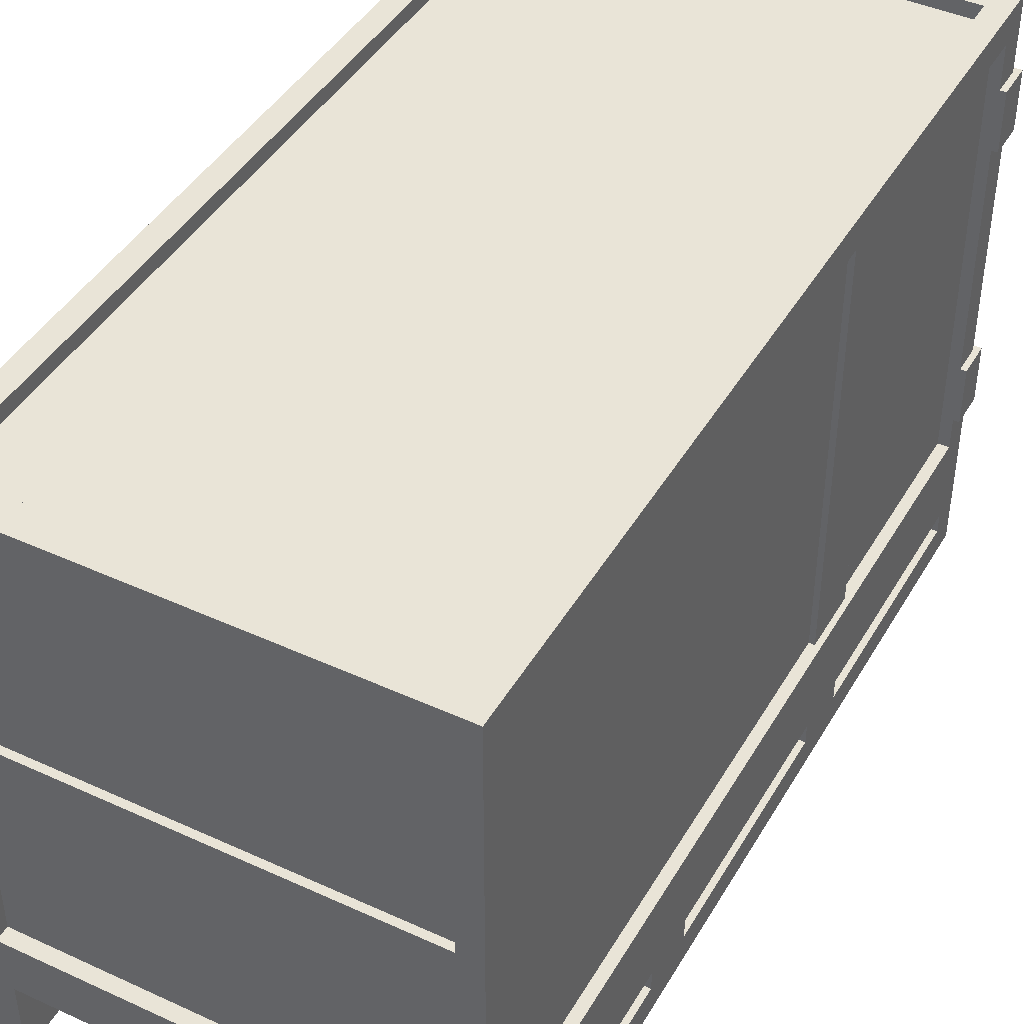
<metadata>
{"format":"obj","ext":"obj","renderer":"f3d","projection":"perspective","resolution":1024,"background":"white","views":[{"elev":43.3,"azim":-151.6,"up":"+Y"}]}
</metadata>
<code>
g default
v -5.987 0.283 1.493
v -5.987 0.283 -1.717
v -5.987 0.3725 1.493
v -5.987 0.3725 -1.717
v -7.592 0.3725 1.493
v -7.592 0.3725 -1.717
v -7.592 0.283 1.493
v -7.592 0.283 -1.717
v -6.736 0.283 1.493
v -6.843 0.283 1.493
v -6.843 0.3725 1.493
v -6.736 0.3725 1.493
v -6.843 0.3725 -1.717
v -6.736 0.3725 -1.717
v -6.843 0.283 -1.717
v -6.736 0.283 -1.717
v -6.099 0.283 1.493
v -6.099 0.3725 1.493
v -6.099 0.3725 -1.717
v -6.099 0.283 -1.717
v -7.486 0.283 1.493
v -7.486 0.283 -1.717
v -7.486 0.3725 -1.717
v -7.486 0.3725 1.493
v -6.736 -0.00357 1.493
v -6.843 -0.00357 1.493
v -6.843 -0.00357 -1.717
v -6.736 -0.00357 -1.717
v -6.099 -0.00357 -1.717
v -6.099 -0.00357 1.493
v -5.987 -0.00357 -1.717
v -5.987 -0.00357 1.493
v -7.592 -0.00357 1.493
v -7.592 -0.00357 -1.717
v -7.486 -0.00357 -1.717
v -7.486 -0.00357 1.493
v -5.987 0.3725 -0.6474
v -7.592 0.3725 -0.6474
v -7.592 0.283 -0.6474
v -7.592 -0.00357 -0.6474
v -7.486 -0.00357 -0.6474
v -7.486 0.283 -0.6474
v -6.843 0.283 -0.6474
v -6.843 -0.00357 -0.6474
v -6.736 -0.00357 -0.6473
v -6.736 0.283 -0.6473
v -6.099 0.283 -0.6474
v -6.099 -0.00357 -0.6474
v -5.987 -0.00357 -0.6474
v -5.987 0.283 -0.6474
v -5.987 0.3725 0.4226
v -7.592 0.3725 0.4227
v -7.592 0.283 0.4227
v -7.592 -0.00357 0.4227
v -7.486 -0.00357 0.4227
v -7.486 0.283 0.4227
v -6.843 0.283 0.4226
v -6.843 -0.00357 0.4226
v -6.736 -0.00357 0.4227
v -6.736 0.283 0.4227
v -6.099 0.283 0.4227
v -6.099 -0.00357 0.4227
v -5.987 -0.00357 0.4226
v -5.987 0.283 0.4226
v -5.987 0.176 0.3156
v -5.987 0.176 -0.5403
v -5.987 0.1034 0.3156
v -5.987 0.1034 -0.5403
v -5.987 0.176 -0.7543
v -5.987 0.176 -1.61
v -5.987 0.1034 -0.7543
v -5.987 0.1034 -1.61
v -5.987 0.176 1.386
v -5.987 0.176 0.5296
v -5.987 0.1034 1.386
v -5.987 0.1034 0.5296
v -6.099 0.176 0.5296
v -6.099 0.176 1.386
v -6.099 0.1034 0.5296
v -6.099 0.1034 1.386
v -6.099 0.176 -0.7543
v -6.099 0.1034 -0.7543
v -6.099 0.176 -1.61
v -6.099 0.1034 -1.61
v -6.099 0.176 0.3156
v -6.099 0.1034 0.3156
v -6.099 0.176 -0.5403
v -6.099 0.1034 -0.5403
v -6.843 0.176 1.386
v -6.843 0.176 0.5296
v -6.843 0.1034 0.5296
v -6.843 0.1034 1.386
v -6.843 0.176 -0.7543
v -6.843 0.1034 -0.7543
v -6.843 0.176 -1.61
v -6.843 0.1034 -1.61
v -6.843 0.176 0.3156
v -6.843 0.1034 0.3156
v -6.843 0.176 -0.5403
v -6.843 0.1034 -0.5403
v -6.736 0.176 0.5296
v -6.736 0.176 1.386
v -6.736 0.1034 1.386
v -6.736 0.1034 0.5296
v -6.736 0.176 -1.61
v -6.736 0.176 -0.7543
v -6.736 0.1034 -0.7543
v -6.736 0.1034 -1.61
v -6.736 0.176 -0.5403
v -6.736 0.176 0.3156
v -6.736 0.1034 0.3156
v -6.736 0.1034 -0.5403
v -7.592 0.176 1.386
v -7.592 0.176 0.5296
v -7.592 0.1034 0.5296
v -7.592 0.1034 1.386
v -7.486 0.176 1.386
v -7.486 0.176 0.5296
v -7.486 0.1034 1.386
v -7.486 0.1034 0.5296
v -7.592 0.176 -0.7543
v -7.592 0.1034 -0.7543
v -7.592 0.176 -1.61
v -7.592 0.1034 -1.61
v -7.486 0.176 -0.7543
v -7.486 0.176 -1.61
v -7.486 0.1034 -0.7543
v -7.486 0.1034 -1.61
v -7.592 0.176 0.3156
v -7.592 0.1034 0.3156
v -7.592 0.176 -0.5403
v -7.592 0.1034 -0.5403
v -7.486 0.176 0.3156
v -7.486 0.176 -0.5403
v -7.486 0.1034 0.3156
v -7.486 0.1034 -0.5403
v -5.987 0.3725 1.493
v -5.987 0.3725 -1.717
v -5.987 2.134 1.493
v -5.987 2.134 -1.717
v -7.592 2.134 1.493
v -7.592 2.134 -1.717
v -7.592 0.3725 1.493
v -7.592 0.3725 -1.717
v -5.987 0.4795 1.386
v -5.987 0.4795 -1.61
v -5.987 2.027 -1.61
v -5.987 2.027 1.386
v -7.592 2.027 1.386
v -7.592 2.027 -1.61
v -7.592 0.4795 -1.61
v -7.592 0.4795 1.386
v -6.027 0.4795 1.386
v -6.027 0.4795 -1.61
v -6.027 2.027 -1.61
v -6.027 2.027 1.386
v -7.551 2.027 1.386
v -7.551 2.027 -1.61
v -7.551 0.4795 -1.61
v -7.551 0.4795 1.386
v -6.067 2.134 1.386
v -6.067 2.134 -1.61
v -7.511 2.134 -1.61
v -7.511 2.134 1.386
v -6.067 2.08 1.386
v -6.067 2.08 -1.61
v -7.511 2.08 -1.61
v -7.511 2.08 1.386
v -7.511 0.4795 -1.717
v -6.067 0.4795 -1.717
v -7.511 2.027 -1.717
v -6.067 2.027 -1.717
v -7.511 0.4795 -1.664
v -6.067 0.4795 -1.664
v -7.511 2.027 -1.664
v -6.067 2.027 -1.664
v -6.789 0.4795 -1.717
v -6.789 0.3725 -1.717
v -6.789 0.3725 1.493
v -6.789 2.134 1.493
v -6.789 2.134 1.386
v -6.789 2.08 1.386
v -6.789 2.08 -1.61
v -6.789 2.134 -1.61
v -6.789 2.134 -1.717
v -6.789 2.027 -1.717
v -6.789 2.027 -1.664
v -6.789 0.4795 -1.664
v -7.485 0.4795 1.493
v -6.789 0.4795 1.493
v -6.789 2.027 1.493
v -7.485 2.027 1.493
v -6.094 0.4795 1.493
v -6.094 2.027 1.493
v -7.485 0.4795 1.468
v -6.789 0.4795 1.468
v -6.789 2.027 1.468
v -7.485 2.027 1.468
v -6.094 0.4795 1.468
v -6.094 2.027 1.468
v -5.987 2.134 0.3649
v -5.987 2.134 0.5896
v -6.067 2.134 0.5896
v -6.067 2.134 0.3649
v -6.067 2.08 0.5896
v -6.067 2.08 0.3649
v -6.789 2.08 0.5896
v -6.789 2.08 0.3649
v -7.511 2.08 0.5896
v -7.511 2.08 0.3649
v -7.511 2.134 0.5896
v -7.511 2.134 0.3649
v -7.592 2.134 0.5896
v -7.592 2.134 0.3649
v -7.592 2.027 0.5896
v -7.592 2.027 0.3649
v -7.551 2.027 0.5896
v -7.551 2.027 0.3649
v -7.551 0.4795 0.5896
v -7.551 0.4795 0.3649
v -7.592 0.4795 0.5896
v -7.592 0.4795 0.3649
v -7.592 0.3725 0.5896
v -7.592 0.3725 0.3649
v -5.987 0.3725 0.5896
v -5.987 0.3725 0.3649
v -5.987 0.4795 0.5896
v -5.987 0.4795 0.3649
v -6.027 0.4795 0.5896
v -6.027 0.4795 0.3649
v -6.027 2.027 0.5896
v -6.027 2.027 0.3649
v -5.987 2.027 0.5896
v -5.987 2.027 0.3649
v -6.007 2.027 1.386
v -6.007 2.027 0.5896
v -6.007 2.027 0.3649
v -6.007 2.027 -1.61
v -6.007 0.4795 -1.61
v -6.007 0.4795 0.3649
v -6.007 0.4795 0.5896
v -6.007 0.4795 1.386
v -6.067 1.267 -1.717
v -6.067 1.062 -1.717
v -5.987 1.062 -1.717
v -5.987 1.267 -1.717
v -5.987 1.062 -1.61
v -5.987 1.267 -1.61
v -6.007 1.062 -1.61
v -6.007 1.267 -1.61
v -6.027 1.062 -1.61
v -6.027 1.267 -1.61
v -6.027 1.062 0.3649
v -6.027 1.267 0.3649
v -6.007 1.062 0.3649
v -6.007 1.267 0.3649
v -6.007 1.062 0.5896
v -6.007 1.267 0.5896
v -6.027 1.062 0.5896
v -6.027 1.267 0.5896
v -6.027 1.062 1.386
v -6.027 1.267 1.386
v -6.007 1.062 1.386
v -6.007 1.267 1.386
v -5.987 1.062 1.386
v -5.987 1.267 1.386
v -5.987 1.062 1.493
v -5.987 1.267 1.493
v -6.094 1.062 1.493
v -6.094 1.267 1.493
v -6.094 1.062 1.468
v -6.094 1.267 1.468
v -7.485 1.062 1.468
v -7.485 1.267 1.468
v -7.485 1.062 1.493
v -7.485 1.267 1.493
v -7.592 1.062 1.493
v -7.592 1.267 1.493
v -7.592 1.062 1.386
v -7.592 1.267 1.386
v -7.551 1.062 1.386
v -7.551 1.267 1.386
v -7.551 1.062 0.5896
v -7.551 1.267 0.5896
v -7.551 1.062 0.3649
v -7.551 1.267 0.3649
v -7.551 1.062 -1.61
v -7.551 1.267 -1.61
v -7.592 1.062 -1.61
v -7.592 1.267 -1.61
v -7.592 1.062 -1.717
v -7.592 1.267 -1.717
v -7.511 1.062 -1.717
v -7.511 1.267 -1.717
v -7.511 1.062 -1.664
v -7.511 1.267 -1.664
v -6.789 1.062 -1.664
v -6.789 1.267 -1.664
v -6.067 1.062 -1.664
v -6.067 1.267 -1.664
v -6.067 1.267 -1.691
v -6.067 1.062 -1.691
v -6.067 0.4795 -1.691
v -6.789 0.4795 -1.691
v -7.511 0.4795 -1.691
v -7.511 1.062 -1.691
v -7.511 1.267 -1.691
v -7.511 2.027 -1.691
v -6.789 2.027 -1.691
v -6.067 2.027 -1.691
v -6.789 1.267 -1.691
v -6.789 1.062 -1.691
v -7.572 2.027 0.3649
v -7.572 2.027 0.5896
v -7.572 2.027 1.386
v -7.572 1.267 1.386
v -7.572 1.062 1.386
v -7.572 0.4795 1.386
v -7.572 0.4795 0.5896
v -7.572 0.4795 0.3649
v -7.572 0.4795 -1.61
v -7.572 1.062 -1.61
v -7.572 1.267 -1.61
v -7.572 2.027 -1.61
v -7.572 1.062 0.3649
v -7.572 1.062 0.5896
v -7.572 1.267 0.3649
v -7.572 1.267 0.5896
v -6.104 1.267 1.468
v -6.104 1.062 1.468
v -7.474 1.267 1.468
v -7.474 1.062 1.468
v -7.474 0.4902 1.468
v -6.789 0.4902 1.468
v -6.104 0.4902 1.468
v -6.789 2.016 1.468
v -6.104 2.016 1.468
v -7.474 2.016 1.468
v -6.104 1.267 1.493
v -6.104 1.062 1.493
v -6.789 1.267 1.493
v -6.789 1.062 1.493
v -7.474 1.267 1.493
v -7.474 1.062 1.493
v -7.474 0.4902 1.493
v -6.789 0.4902 1.493
v -6.104 0.4902 1.493
v -6.789 2.016 1.493
v -6.104 2.016 1.493
v -7.474 2.016 1.493
v -5.987 1.871 1.493
v -5.987 1.871 1.386
v -5.965 1.871 1.386
v -5.965 1.871 1.514
v -5.987 1.657 1.386
v -5.965 1.657 1.386
v -5.987 1.657 1.493
v -5.965 1.657 1.514
v -6.254 1.871 1.493
v -6.254 1.871 1.514
v -6.254 1.657 1.493
v -6.254 1.657 1.514
v -5.987 0.8109 1.493
v -5.987 0.8109 1.386
v -5.965 0.8109 1.386
v -5.965 0.8109 1.514
v -5.987 0.5969 1.386
v -5.965 0.5969 1.386
v -5.987 0.5969 1.493
v -5.965 0.5969 1.514
v -6.254 0.8109 1.493
v -6.254 0.8109 1.514
v -6.254 0.5969 1.493
v -6.254 0.5969 1.514
v -7.592 0.8109 1.493
v -7.592 0.8109 1.386
v -7.613 0.8109 1.386
v -7.613 0.8109 1.514
v -7.592 0.5969 1.386
v -7.613 0.5969 1.386
v -7.592 0.5969 1.493
v -7.613 0.5969 1.514
v -7.324 0.8109 1.493
v -7.324 0.8109 1.514
v -7.324 0.5969 1.493
v -7.324 0.5969 1.514
v -7.592 1.871 1.493
v -7.592 1.871 1.386
v -7.613 1.871 1.386
v -7.613 1.871 1.514
v -7.592 1.657 1.386
v -7.613 1.657 1.386
v -7.592 1.657 1.493
v -7.613 1.657 1.514
v -7.324 1.871 1.493
v -7.324 1.871 1.514
v -7.324 1.657 1.493
v -7.324 1.657 1.514
g Crate_Palette_4:Crate_Palette_4 Box Industrial Interior_P1
f 1 64 3
f 3 64 51
f 5 52 7
f 7 52 53
f 25 26 59
f 59 26 58
f 10 9 11
f 11 9 12
f 13 14 15
f 15 14 16
f 21 56 10
f 10 56 57
f 15 22 13
f 13 22 23
f 24 21 11
f 11 21 10
f 9 17 12
f 12 17 18
f 20 16 19
f 19 16 14
f 9 60 17
f 17 60 61
f 17 1 18
f 18 1 3
f 2 20 4
f 4 20 19
f 30 62 32
f 32 62 63
f 33 54 36
f 36 54 55
f 23 22 6
f 6 22 8
f 7 21 5
f 5 21 24
f 9 10 25
f 25 10 26
f 15 16 27
f 27 16 28
f 20 2 29
f 29 2 31
f 1 17 32
f 32 17 30
f 8 22 34
f 34 22 35
f 21 7 36
f 36 7 33
f 39 38 8
f 8 38 6
f 41 40 35
f 35 40 34
f 43 42 15
f 15 42 22
f 45 44 28
f 28 44 27
f 47 46 20
f 20 46 16
f 49 48 31
f 31 48 29
f 37 50 4
f 4 50 2
f 53 52 39
f 39 52 38
f 55 54 41
f 41 54 40
f 57 56 43
f 43 56 42
f 59 58 45
f 45 58 44
f 61 60 47
f 47 60 46
f 63 62 49
f 49 62 48
f 51 64 37
f 37 64 50
f 50 64 66
f 66 64 65
f 64 63 65
f 65 63 67
f 63 49 67
f 67 49 68
f 49 50 68
f 68 50 66
f 2 50 70
f 70 50 69
f 50 49 69
f 69 49 71
f 49 31 71
f 71 31 72
f 31 2 72
f 72 2 70
f 64 1 74
f 74 1 73
f 1 32 73
f 73 32 75
f 32 63 75
f 75 63 76
f 63 64 76
f 76 64 74
f 17 61 78
f 78 61 77
f 61 62 77
f 77 62 79
f 62 30 79
f 79 30 80
f 30 17 80
f 80 17 78
f 48 47 82
f 82 47 81
f 47 20 81
f 81 20 83
f 20 29 83
f 83 29 84
f 29 48 84
f 84 48 82
f 62 61 86
f 86 61 85
f 61 47 85
f 85 47 87
f 47 48 87
f 87 48 88
f 48 62 88
f 88 62 86
f 74 73 77
f 77 73 78
f 76 74 79
f 79 74 77
f 75 76 80
f 80 76 79
f 73 75 78
f 78 75 80
f 67 68 86
f 86 68 88
f 65 67 85
f 85 67 86
f 68 66 88
f 88 66 87
f 66 65 87
f 87 65 85
f 69 71 81
f 81 71 82
f 71 72 82
f 82 72 84
f 70 69 83
f 83 69 81
f 72 70 84
f 84 70 83
f 10 57 89
f 89 57 90
f 57 58 90
f 90 58 91
f 58 26 91
f 91 26 92
f 26 10 92
f 92 10 89
f 44 43 94
f 94 43 93
f 43 15 93
f 93 15 95
f 15 27 95
f 95 27 96
f 27 44 96
f 96 44 94
f 58 57 98
f 98 57 97
f 57 43 97
f 97 43 99
f 43 44 99
f 99 44 100
f 44 58 100
f 100 58 98
f 60 9 101
f 101 9 102
f 9 25 102
f 102 25 103
f 25 59 103
f 103 59 104
f 59 60 104
f 104 60 101
f 16 46 105
f 105 46 106
f 46 45 106
f 106 45 107
f 45 28 107
f 107 28 108
f 28 16 108
f 108 16 105
f 46 60 109
f 109 60 110
f 60 59 110
f 110 59 111
f 59 45 111
f 111 45 112
f 45 46 112
f 112 46 109
f 7 53 113
f 113 53 114
f 53 54 114
f 114 54 115
f 54 33 115
f 115 33 116
f 33 7 116
f 116 7 113
f 56 21 118
f 118 21 117
f 21 36 117
f 117 36 119
f 36 55 119
f 119 55 120
f 55 56 120
f 120 56 118
f 40 39 122
f 122 39 121
f 39 8 121
f 121 8 123
f 8 34 123
f 123 34 124
f 34 40 124
f 124 40 122
f 22 42 126
f 126 42 125
f 42 41 125
f 125 41 127
f 41 35 127
f 127 35 128
f 35 22 128
f 128 22 126
f 54 53 130
f 130 53 129
f 53 39 129
f 129 39 131
f 39 40 131
f 131 40 132
f 40 54 132
f 132 54 130
f 42 56 134
f 134 56 133
f 56 55 133
f 133 55 135
f 55 41 135
f 135 41 136
f 41 42 136
f 136 42 134
f 121 123 125
f 125 123 126
f 122 121 127
f 127 121 125
f 124 122 128
f 128 122 127
f 123 124 126
f 126 124 128
f 132 130 136
f 136 130 135
f 131 132 134
f 134 132 136
f 129 131 133
f 133 131 134
f 130 129 135
f 135 129 133
f 113 114 117
f 117 114 118
f 116 113 119
f 119 113 117
f 115 116 120
f 120 116 119
f 114 115 118
f 118 115 120
f 91 92 104
f 104 92 103
f 90 91 101
f 101 91 104
f 89 90 102
f 102 90 101
f 92 89 103
f 103 89 102
f 100 98 112
f 112 98 111
f 99 100 109
f 109 100 112
f 97 99 110
f 110 99 109
f 98 97 111
f 111 97 110
f 93 95 106
f 106 95 105
f 96 94 108
f 108 94 107
f 94 93 107
f 107 93 106
f 95 96 105
f 105 96 108
f 142 163 185
f 185 163 184
f 141 180 164
f 164 180 181
f 184 163 183
f 183 163 167
f 164 181 168
f 168 181 182
f 144 169 178
f 178 169 177
f 142 185 171
f 171 185 186
f 188 304 173
f 173 304 305
f 308 309 175
f 175 309 187
f 138 178 170
f 170 178 177
f 181 180 161
f 161 180 139
f 182 181 165
f 165 181 161
f 162 184 166
f 166 184 183
f 140 185 162
f 162 185 184
f 186 185 172
f 172 185 140
f 187 309 176
f 176 309 310
f 303 304 174
f 174 304 188
f 143 179 189
f 189 179 190
f 141 192 180
f 180 192 191
f 137 193 179
f 179 193 190
f 139 180 194
f 194 180 191
f 189 190 195
f 195 190 196
f 191 192 197
f 197 192 198
f 190 193 196
f 196 193 199
f 194 191 200
f 200 191 197
f 201 202 234
f 234 202 233
f 202 201 203
f 203 201 204
f 203 204 205
f 205 204 206
f 205 206 207
f 207 206 208
f 207 208 209
f 209 208 210
f 209 210 211
f 211 210 212
f 211 212 213
f 213 212 214
f 213 214 215
f 215 214 216
f 215 216 314
f 314 216 313
f 319 320 221
f 221 320 222
f 221 222 223
f 223 222 224
f 225 226 227
f 227 226 228
f 227 228 241
f 241 228 240
f 236 237 233
f 233 237 234
f 182 207 168
f 168 207 209
f 137 225 145
f 145 225 227
f 233 202 148
f 148 202 139
f 141 213 149
f 149 213 215
f 143 152 223
f 223 152 221
f 145 227 242
f 242 227 241
f 233 148 236
f 236 148 235
f 149 215 315
f 315 215 314
f 221 152 319
f 319 152 318
f 139 202 161
f 161 202 203
f 141 164 213
f 213 164 211
f 161 203 165
f 165 203 205
f 211 164 209
f 209 164 168
f 165 205 182
f 182 205 207
f 140 162 201
f 201 162 204
f 206 204 166
f 166 204 162
f 208 206 183
f 183 206 166
f 210 208 167
f 167 208 183
f 163 212 167
f 167 212 210
f 142 214 163
f 163 214 212
f 216 214 150
f 150 214 142
f 324 313 150
f 150 313 216
f 151 222 321
f 321 222 320
f 144 224 151
f 151 224 222
f 228 226 146
f 146 226 138
f 240 228 239
f 239 228 146
f 147 234 238
f 238 234 237
f 140 201 147
f 147 201 234
f 236 235 231
f 231 235 156
f 238 237 155
f 155 237 232
f 230 240 154
f 154 240 239
f 242 241 153
f 153 241 229
f 244 243 245
f 245 243 246
f 245 246 247
f 247 246 248
f 247 248 249
f 249 248 250
f 249 250 251
f 251 250 252
f 251 252 253
f 253 252 254
f 253 254 255
f 255 254 256
f 255 256 257
f 257 256 258
f 257 258 259
f 259 258 260
f 259 260 261
f 261 260 262
f 261 262 263
f 263 262 264
f 263 264 265
f 265 264 266
f 265 266 267
f 267 266 268
f 267 268 269
f 269 268 270
f 269 270 271
f 271 270 272
f 340 339 342
f 342 339 341
f 342 341 344
f 344 341 343
f 273 274 275
f 275 274 276
f 275 276 277
f 277 276 278
f 277 278 279
f 279 278 280
f 279 280 317
f 317 280 316
f 281 282 283
f 283 282 284
f 285 286 287
f 287 286 288
f 322 323 289
f 289 323 290
f 289 290 291
f 291 290 292
f 291 292 293
f 293 292 294
f 188 173 297
f 297 173 295
f 345 346 344
f 344 346 342
f 138 245 146
f 146 245 247
f 137 145 267
f 267 145 265
f 144 151 291
f 291 151 289
f 143 277 152
f 152 277 279
f 146 247 239
f 239 247 249
f 265 145 263
f 263 145 242
f 289 151 322
f 322 151 321
f 152 279 318
f 318 279 317
f 144 291 169
f 169 291 293
f 138 170 245
f 245 170 244
f 305 306 173
f 173 306 295
f 299 302 174
f 174 302 303
f 342 346 340
f 340 346 347
f 174 188 299
f 299 188 297
f 143 189 277
f 277 189 275
f 137 267 193
f 193 267 269
f 275 189 273
f 273 189 195
f 193 269 199
f 199 269 271
f 153 229 261
f 261 229 259
f 281 283 160
f 160 283 219
f 220 285 159
f 159 285 287
f 253 230 251
f 251 230 154
f 239 249 154
f 154 249 251
f 263 242 261
f 261 242 153
f 255 257 240
f 240 257 241
f 230 253 240
f 240 253 255
f 259 229 257
f 257 229 241
f 140 246 172
f 172 246 243
f 248 246 147
f 147 246 140
f 250 248 238
f 238 248 147
f 252 250 155
f 155 250 238
f 232 254 155
f 155 254 252
f 256 254 237
f 237 254 232
f 237 236 256
f 256 236 258
f 231 260 236
f 236 260 258
f 262 260 156
f 156 260 231
f 235 264 156
f 156 264 262
f 148 266 235
f 235 266 264
f 139 268 148
f 148 268 266
f 270 268 194
f 194 268 139
f 272 270 200
f 200 270 194
f 348 341 349
f 349 341 339
f 343 341 350
f 350 341 348
f 192 276 198
f 198 276 274
f 141 278 192
f 192 278 276
f 280 278 149
f 149 278 141
f 316 280 315
f 315 280 149
f 157 217 282
f 282 217 284
f 288 286 158
f 158 286 218
f 150 290 324
f 324 290 323
f 142 292 150
f 150 292 290
f 294 292 171
f 171 292 142
f 296 307 175
f 175 307 308
f 298 296 187
f 187 296 175
f 300 298 176
f 176 298 187
f 310 301 176
f 176 301 300
f 243 244 301
f 301 244 302
f 303 302 170
f 170 302 244
f 170 177 303
f 303 177 304
f 305 304 169
f 169 304 177
f 169 293 305
f 305 293 306
f 293 294 306
f 306 294 307
f 308 307 171
f 171 307 294
f 171 186 308
f 308 186 309
f 310 309 172
f 172 309 186
f 172 243 310
f 310 243 301
f 311 312 307
f 307 312 306
f 301 302 311
f 311 302 312
f 296 298 307
f 307 298 311
f 298 300 311
f 311 300 301
f 299 297 302
f 302 297 312
f 297 295 312
f 312 295 306
f 315 314 157
f 157 314 217
f 282 316 157
f 157 316 315
f 317 316 281
f 281 316 282
f 318 317 160
f 160 317 281
f 319 318 219
f 219 318 160
f 321 320 159
f 159 320 220
f 322 321 287
f 287 321 159
f 287 288 322
f 322 288 323
f 324 323 158
f 158 323 288
f 218 313 158
f 158 313 324
f 314 313 328
f 328 313 327
f 326 325 319
f 319 325 320
f 328 327 326
f 326 327 325
f 219 283 319
f 319 283 326
f 285 220 325
f 325 220 320
f 286 285 327
f 327 285 325
f 283 284 326
f 326 284 328
f 284 217 328
f 328 217 314
f 218 286 313
f 313 286 327
f 271 272 330
f 330 272 329
f 274 273 331
f 331 273 332
f 195 196 333
f 333 196 334
f 195 333 273
f 273 333 332
f 199 335 196
f 196 335 334
f 199 271 335
f 335 271 330
f 200 337 272
f 272 337 329
f 200 197 337
f 337 197 336
f 198 338 197
f 197 338 336
f 198 274 338
f 338 274 331
f 330 329 340
f 340 329 339
f 331 332 343
f 343 332 344
f 333 334 345
f 345 334 346
f 332 333 344
f 344 333 345
f 334 335 346
f 346 335 347
f 335 330 347
f 347 330 340
f 329 337 339
f 339 337 349
f 337 336 349
f 349 336 348
f 336 338 348
f 348 338 350
f 338 331 350
f 350 331 343
f 352 351 353
f 353 351 354
f 351 352 357
f 357 352 355
f 360 359 362
f 362 359 361
f 359 351 361
f 361 351 357
f 353 356 352
f 352 356 355
f 356 353 358
f 358 353 354
f 354 360 358
f 358 360 362
f 358 362 357
f 357 362 361
f 354 351 360
f 360 351 359
f 358 357 356
f 356 357 355
f 364 363 365
f 365 363 366
f 363 364 369
f 369 364 367
f 372 371 374
f 374 371 373
f 371 363 373
f 373 363 369
f 365 368 364
f 364 368 367
f 368 365 370
f 370 365 366
f 366 372 370
f 370 372 374
f 370 374 369
f 369 374 373
f 366 363 372
f 372 363 371
f 370 369 368
f 368 369 367
f 378 375 377
f 377 375 376
f 375 381 376
f 376 381 379
f 384 386 383
f 383 386 385
f 383 385 375
f 375 385 381
f 377 376 380
f 380 376 379
f 380 382 377
f 377 382 378
f 378 382 384
f 384 382 386
f 382 381 386
f 386 381 385
f 378 384 375
f 375 384 383
f 379 381 380
f 380 381 382
f 390 387 389
f 389 387 388
f 387 393 388
f 388 393 391
f 396 398 395
f 395 398 397
f 395 397 387
f 387 397 393
f 389 388 392
f 392 388 391
f 392 394 389
f 389 394 390
f 390 394 396
f 396 394 398
f 394 393 398
f 398 393 397
f 390 396 387
f 387 396 395
f 391 393 392
f 392 393 394

</code>
